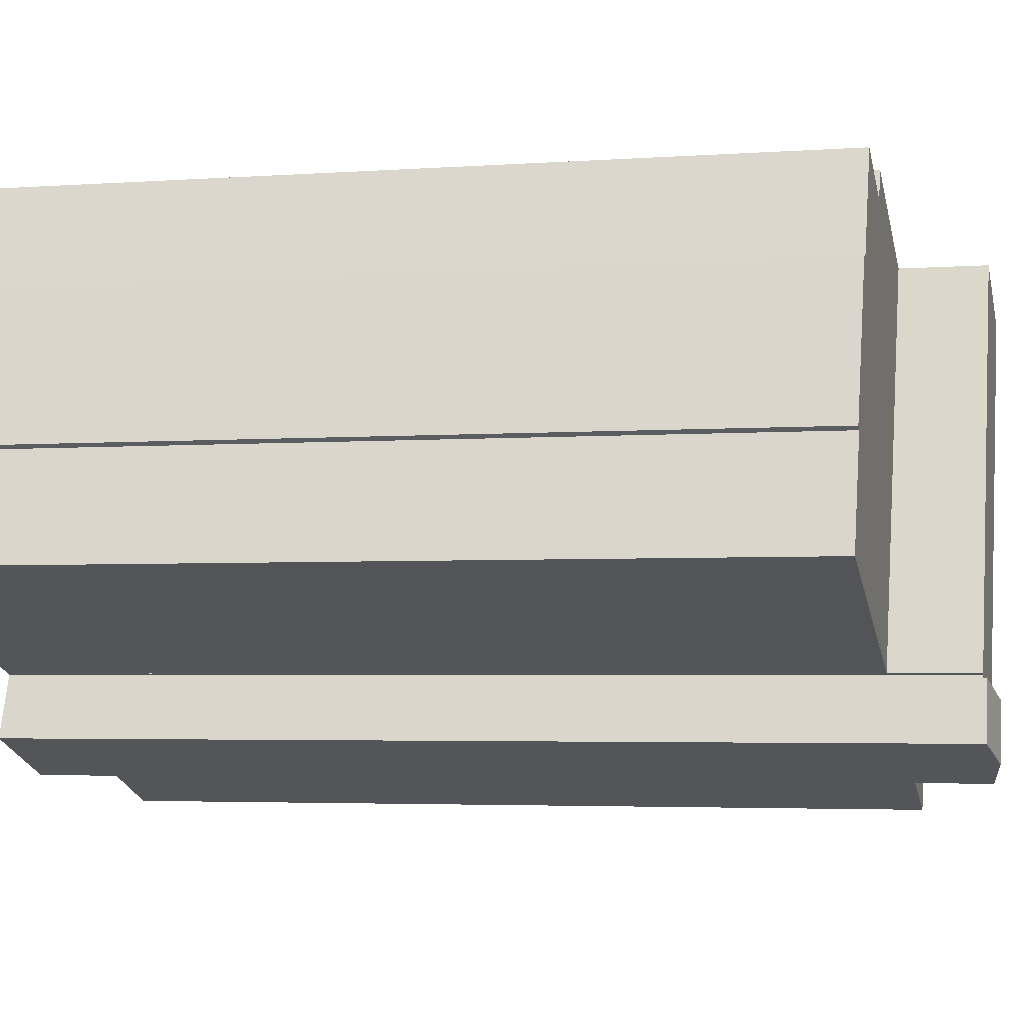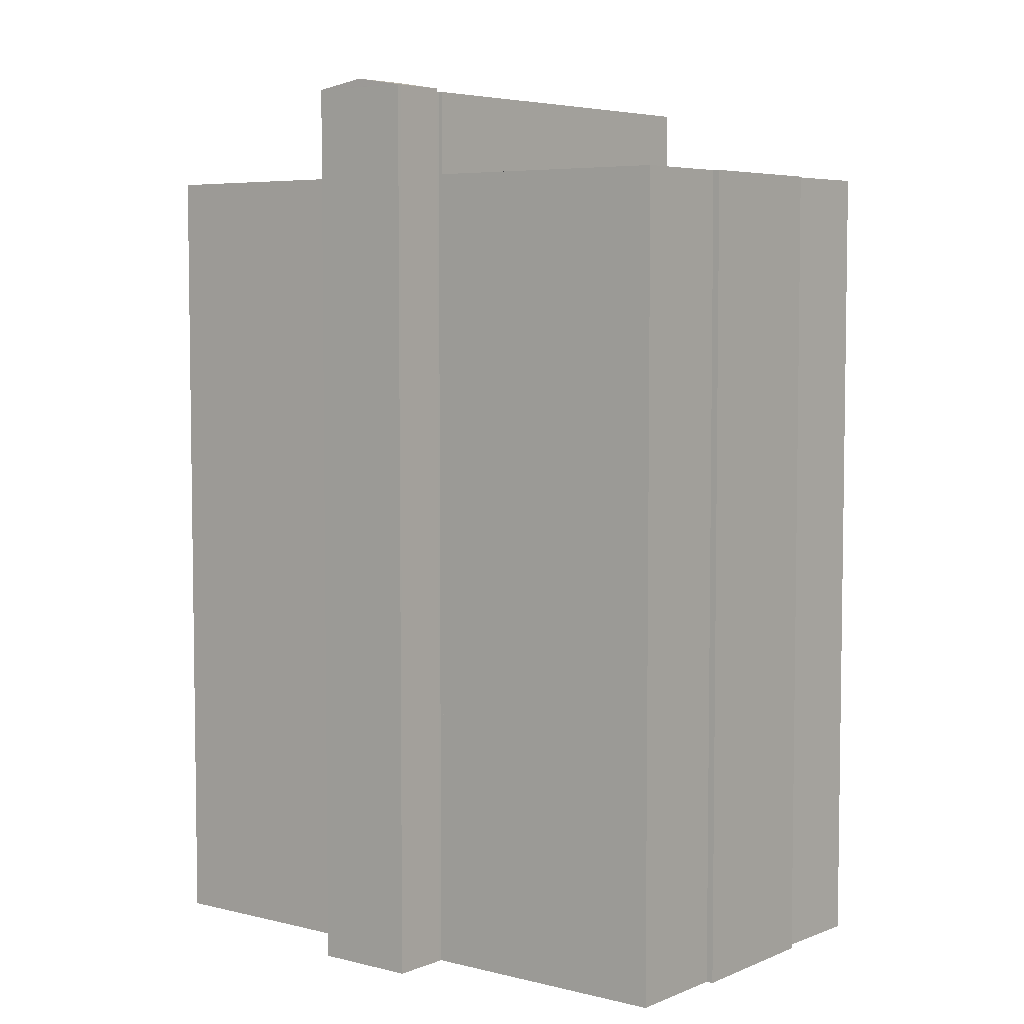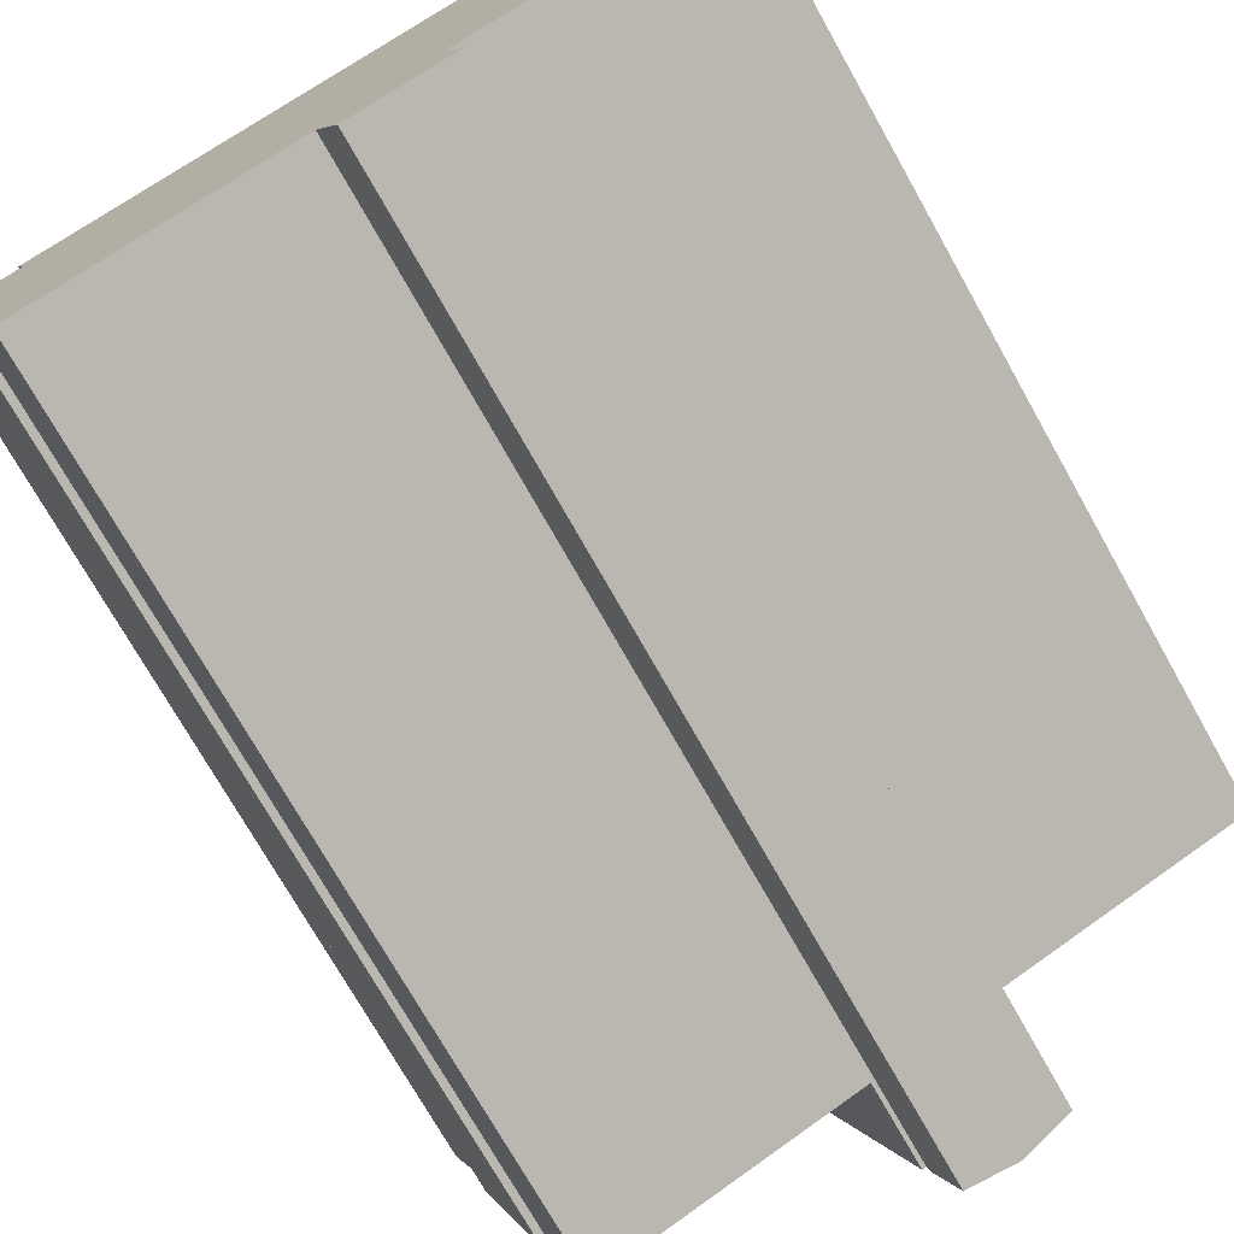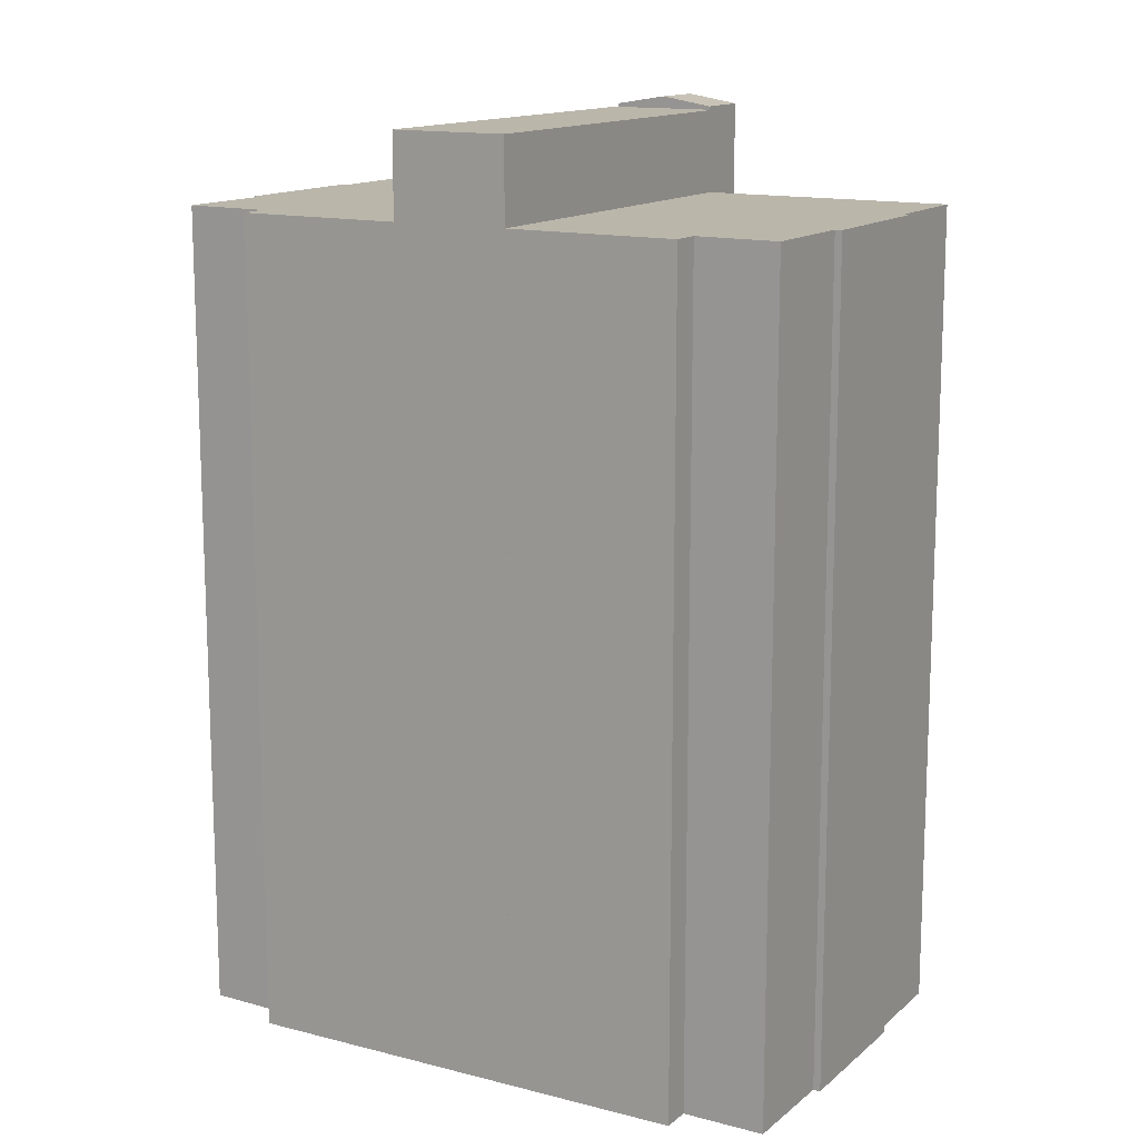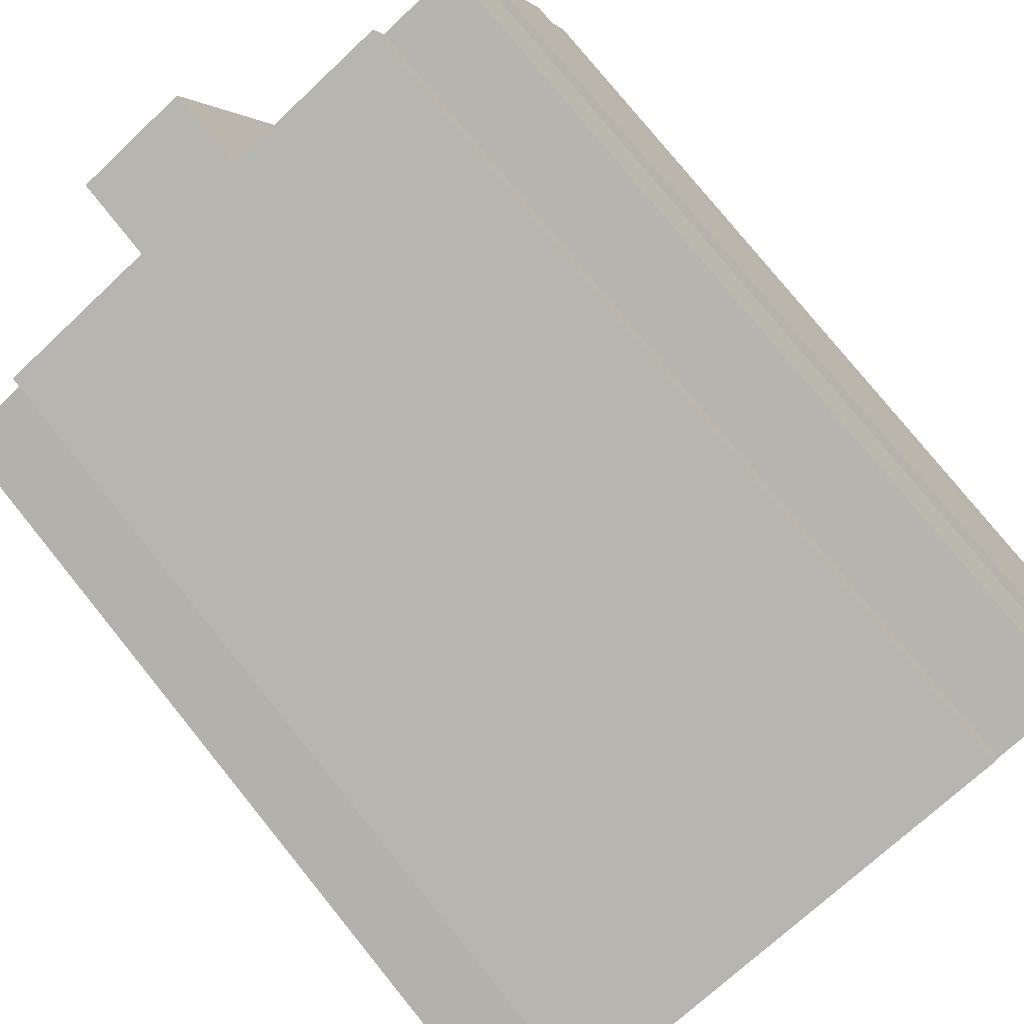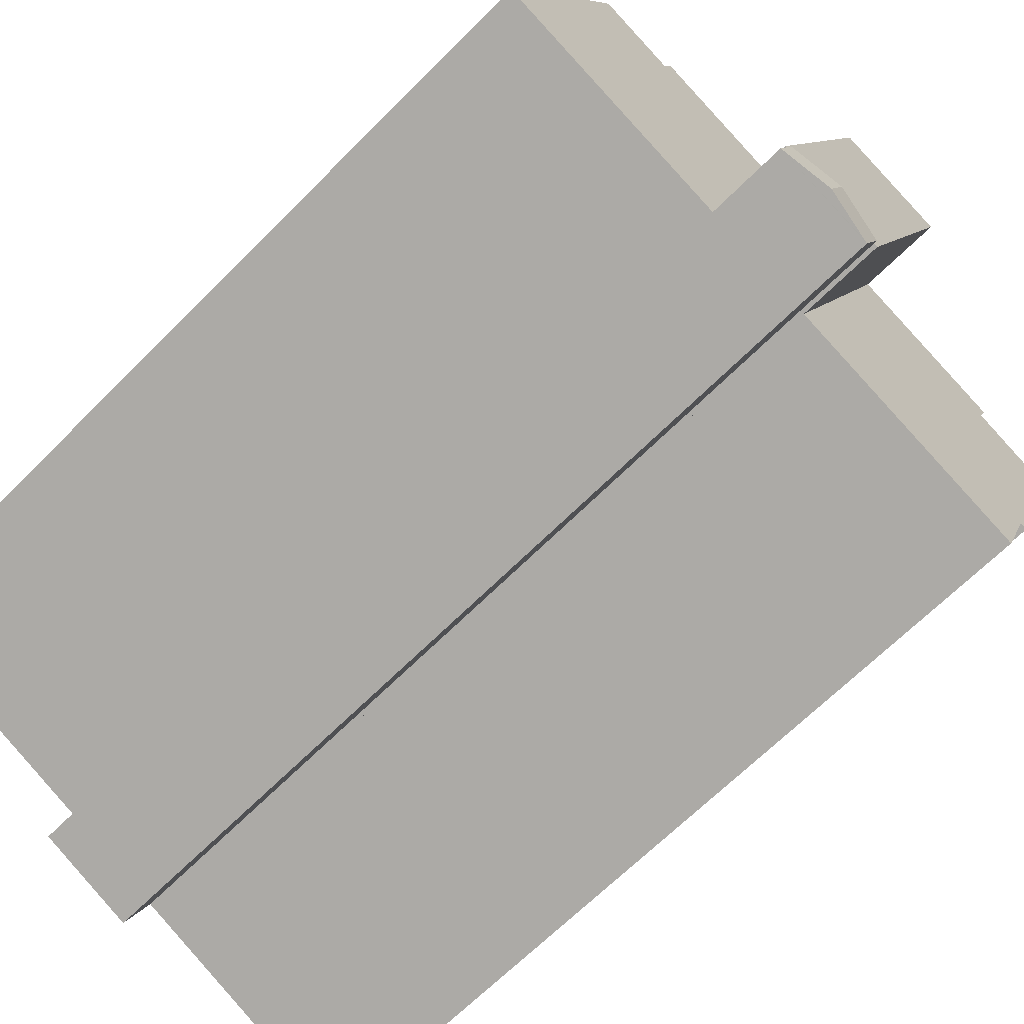
<metadata>
{"format":"obj","ext":"obj","renderer":"f3d","projection":"perspective","resolution":1024,"background":"white","views":[{"elev":-3.6,"azim":103.7,"up":"+Z"},{"elev":5.4,"azim":-163.0,"up":"+Y"},{"elev":-73.5,"azim":29.4,"up":"+Z"},{"elev":13.8,"azim":9.1,"up":"+Y"},{"elev":78.3,"azim":-39.0,"up":"+Z"},{"elev":-65.9,"azim":135.3,"up":"+Z"}]}
</metadata>
<code>
v  18.96 40.4 -10.37
v  17.71 40.02 -13.46
v  16.8 40.02 -11.21
v  19.91 40.4 -12.8
v  17.78 40.02 -13.62
v  17.9 40.05 -13.57
v  22.05 40.02 -11.97
v  21.14 40.02 -9.513
v  17.78 8.339e-16 -13.62
v  22.05 7.327e-16 -11.97
v  19.91 7.835e-16 -12.8
v  17.9 8.31e-16 -13.57
v  16.8 6.865e-16 -11.21
v  17.71 8.24e-16 -13.46
v  21.14 5.825e-16 -9.513
v  18.96 6.347e-16 -10.37
v  10.06 39.87 5.352
v  16.75 39.87 -11.09
v  16.59 39.87 -11.16
v  18.96 39.87 -10.37
v  21.14 39.87 -9.513
v  21.09 39.87 -9.367
v  21.24 39.87 -9.311
v  14.46 39.87 7.04
v  14.93 39.87 7.219
v  16.8 39.87 -11.21
v  14.93 -4.42e-16 7.219
v  14.46 -4.311e-16 7.04
v  10.06 -3.277e-16 5.352
v  21.24 5.701e-16 -9.311
v  21.09 5.736e-16 -9.367
v  16.75 6.793e-16 -11.09
v  16.59 6.832e-16 -11.16
v  21.24 36.23 -9.311
v  30.15 36.23 -0.81
v  31.83 36.23 -5.313
v  14.93 36.23 7.219
v  27.67 36.23 5.622
v  27.96 36.23 5.74
v  22.51 36.23 8.722
v  25.91 36.23 10.07
v  22.03 36.23 9.947
v  30.39 36.23 -0.665
v  25.91 -6.168e-16 10.07
v  27.67 -3.442e-16 5.622
v  27.96 -3.515e-16 5.74
v  30.39 4.072e-17 -0.665
v  30.15 4.96e-17 -0.81
v  31.83 3.253e-16 -5.313
v  22.03 -6.091e-16 9.947
v  22.51 -5.341e-16 8.722
v  7.147 36.21 4.231
v  3.551 36.21 1.505
v  3.106 36.21 2.679
v  1.804 36.21 -4.266
v  0 36.21 2.217e-15
v  8.241 36.21 4.651
v  9.169 36.21 5.008
v  10.06 36.21 5.352
v  16.59 36.21 -11.16
v  4.244 36.21 -10.75
v  3.961 36.21 -10.86
v  5.578 36.21 -14.18
v  9.752 36.21 -13.79
v  5.989 36.21 -15.23
v  10.6 36.21 -13.46
v  14.43 36.21 -11.99
v  1.506 36.21 -4.413
v  5.989 9.328e-16 -15.23
v  14.43 7.342e-16 -11.99
v  9.752 8.441e-16 -13.79
v  10.6 8.242e-16 -13.46
v  4.244 6.583e-16 -10.75
v  3.961 6.649e-16 -10.86
v  5.578 8.682e-16 -14.18
v  1.506 2.702e-16 -4.413
v  3.551 -9.215e-17 1.505
v  3.106 -1.64e-16 2.679
v  1.804 2.612e-16 -4.266
v  0 0 0
v  7.147 -2.591e-16 4.231
v  9.169 -3.067e-16 5.008
v  8.241 -2.848e-16 4.651
g defaultobject
f 1 2 3
f 2 1 4
f 2 4 5
f 5 4 6
f 7 1 8
f 1 7 4
f 7 6 4
f 6 7 5
f 5 7 9
f 9 7 10
f 9 10 11
f 9 11 12
f 9 2 5
f 2 9 3
f 3 9 13
f 13 9 14
f 3 8 1
f 8 3 13
f 8 13 15
f 15 13 16
f 8 10 7
f 10 8 15
f 15 11 10
f 11 15 12
f 12 15 9
f 9 15 14
f 14 15 13
f 13 15 16
f 17 18 19
f 18 17 20
f 20 17 21
f 21 17 22
f 22 17 23
f 23 17 24
f 23 24 25
f 20 26 18
f 24 27 25
f 27 24 17
f 27 17 28
f 28 17 29
f 27 23 25
f 23 27 30
f 31 21 22
f 21 31 15
f 30 22 23
f 22 30 31
f 15 20 21
f 20 15 26
f 26 15 13
f 13 15 16
f 32 19 18
f 19 32 33
f 13 18 26
f 18 13 32
f 33 17 19
f 17 33 29
f 27 31 30
f 31 27 32
f 32 27 33
f 33 27 28
f 33 28 29
f 31 16 15
f 16 31 13
f 13 31 32
f 34 35 36
f 35 34 37
f 35 37 38
f 35 38 39
f 38 37 40
f 38 40 41
f 40 37 42
f 39 43 35
f 44 38 41
f 38 44 45
f 46 43 39
f 43 46 47
f 48 36 35
f 36 48 49
f 50 40 42
f 40 50 51
f 45 39 38
f 39 45 46
f 27 42 37
f 42 27 50
f 51 41 40
f 41 51 44
f 47 35 43
f 35 47 48
f 49 34 36
f 34 49 30
f 30 37 34
f 37 30 27
f 46 45 47
f 44 51 45
f 48 30 49
f 30 48 27
f 27 48 47
f 27 47 45
f 27 45 51
f 27 51 50
f 52 53 54
f 53 55 56
f 55 53 52
f 55 52 57
f 55 57 58
f 55 58 59
f 55 59 60
f 55 60 61
f 55 61 62
f 61 60 63
f 63 60 64
f 63 64 65
f 64 60 66
f 66 60 67
f 62 68 55
f 64 69 65
f 69 64 66
f 69 66 67
f 69 67 60
f 69 60 70
f 70 60 33
f 69 70 71
f 71 70 72
f 73 62 61
f 62 73 74
f 69 63 65
f 63 69 61
f 61 69 73
f 73 69 75
f 74 68 62
f 68 74 76
f 77 54 53
f 54 77 78
f 76 55 68
f 55 76 79
f 80 53 56
f 53 80 77
f 79 56 55
f 56 79 80
f 78 52 54
f 52 78 57
f 57 78 58
f 58 78 59
f 59 78 29
f 29 78 81
f 29 81 82
f 82 81 83
f 29 60 59
f 60 29 33
f 74 73 76
f 82 33 29
f 33 82 83
f 33 83 81
f 33 81 78
f 33 78 77
f 33 77 80
f 33 80 79
f 33 79 76
f 33 76 73
f 33 73 75
f 33 75 70
f 70 75 72
f 72 75 71
f 71 75 69

</code>
